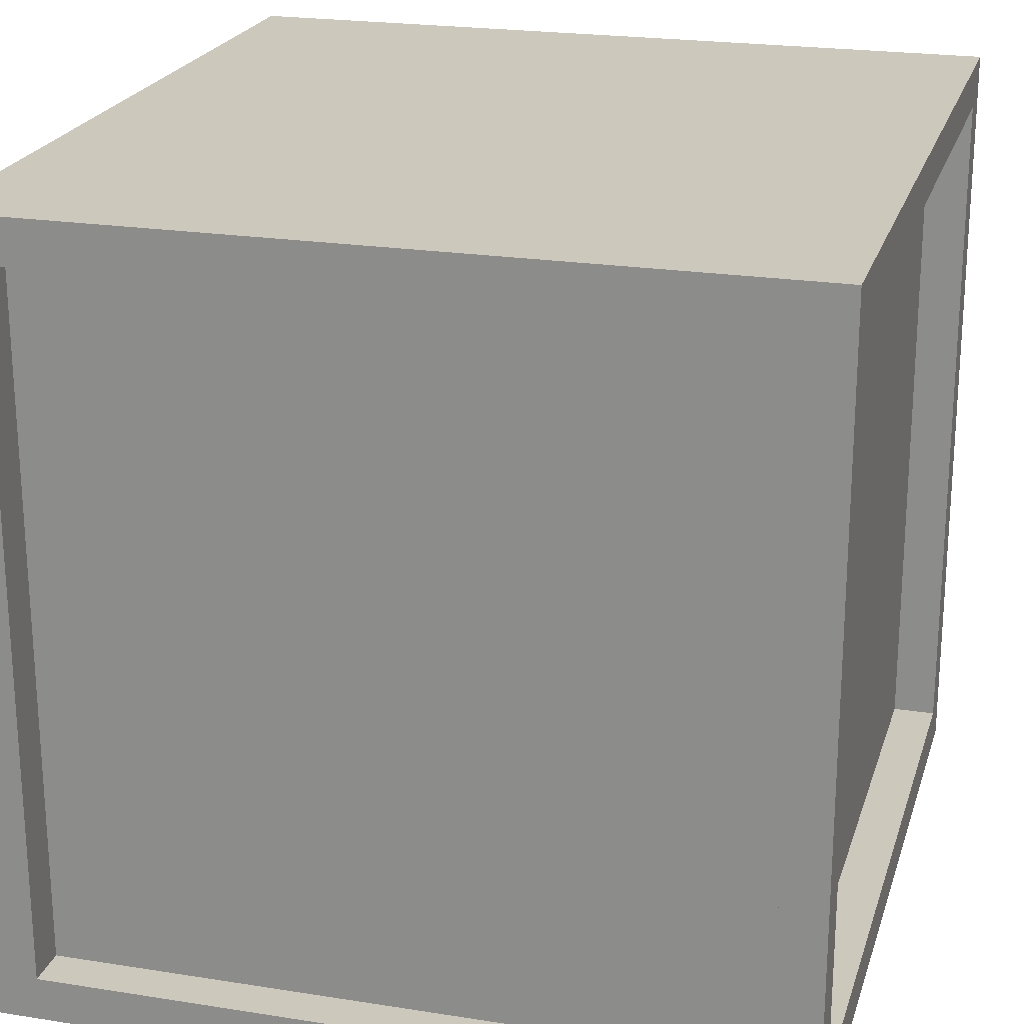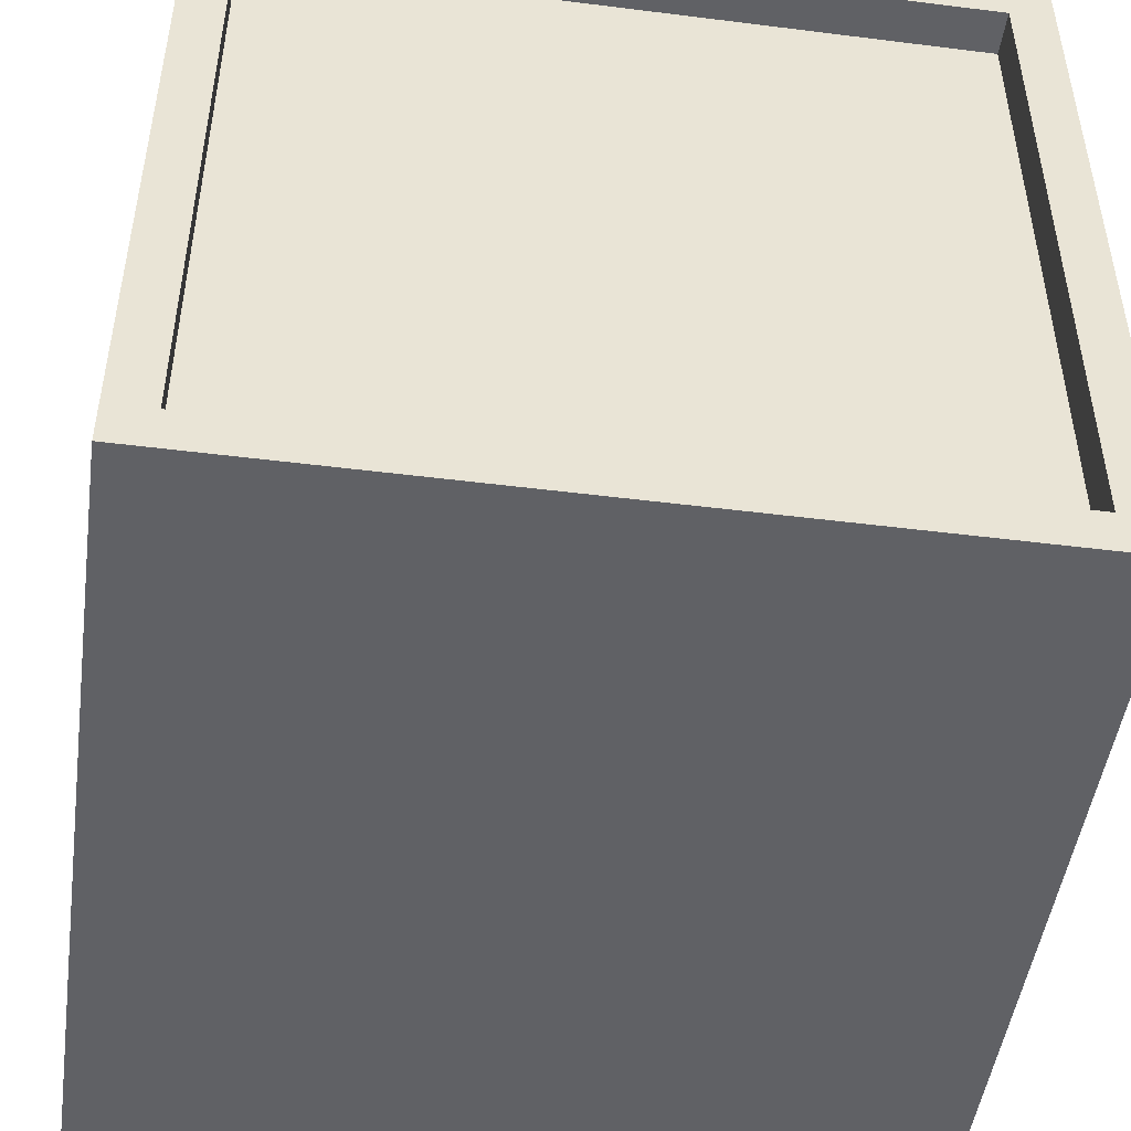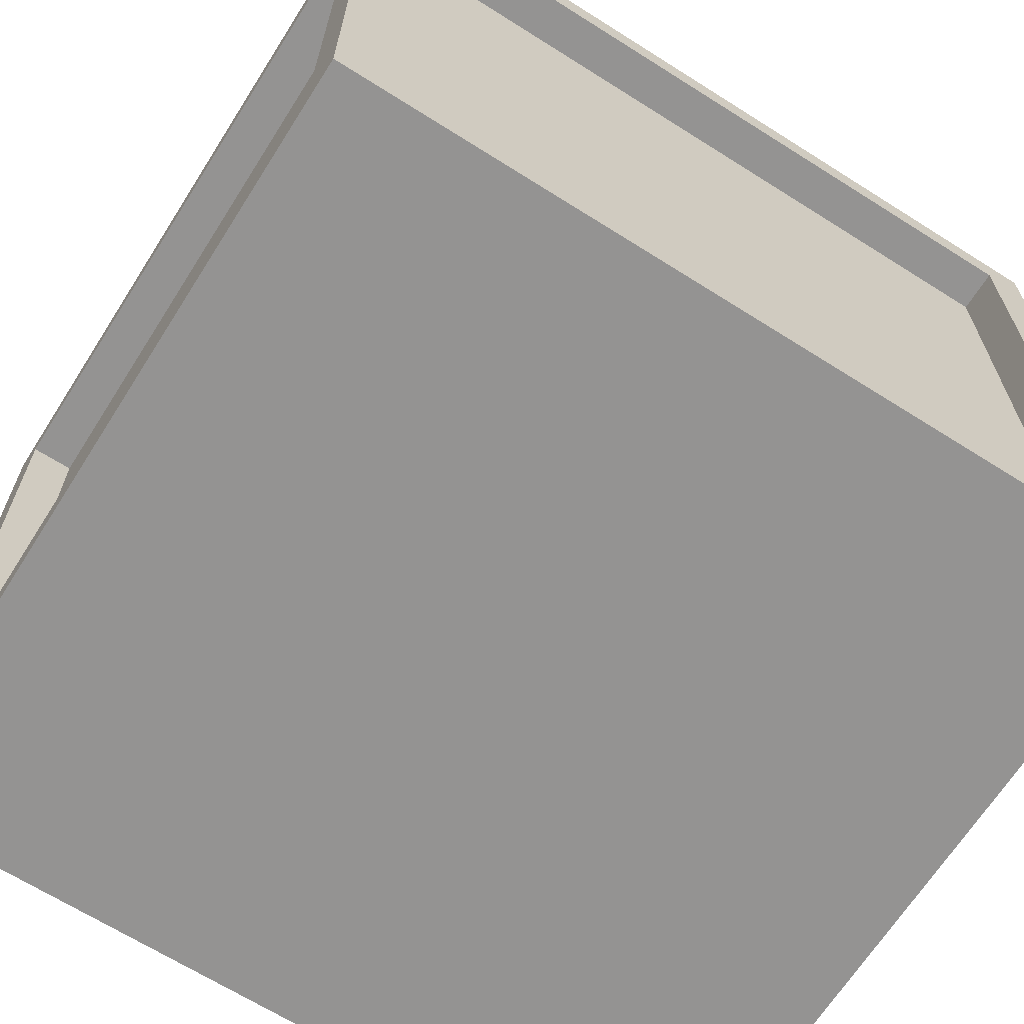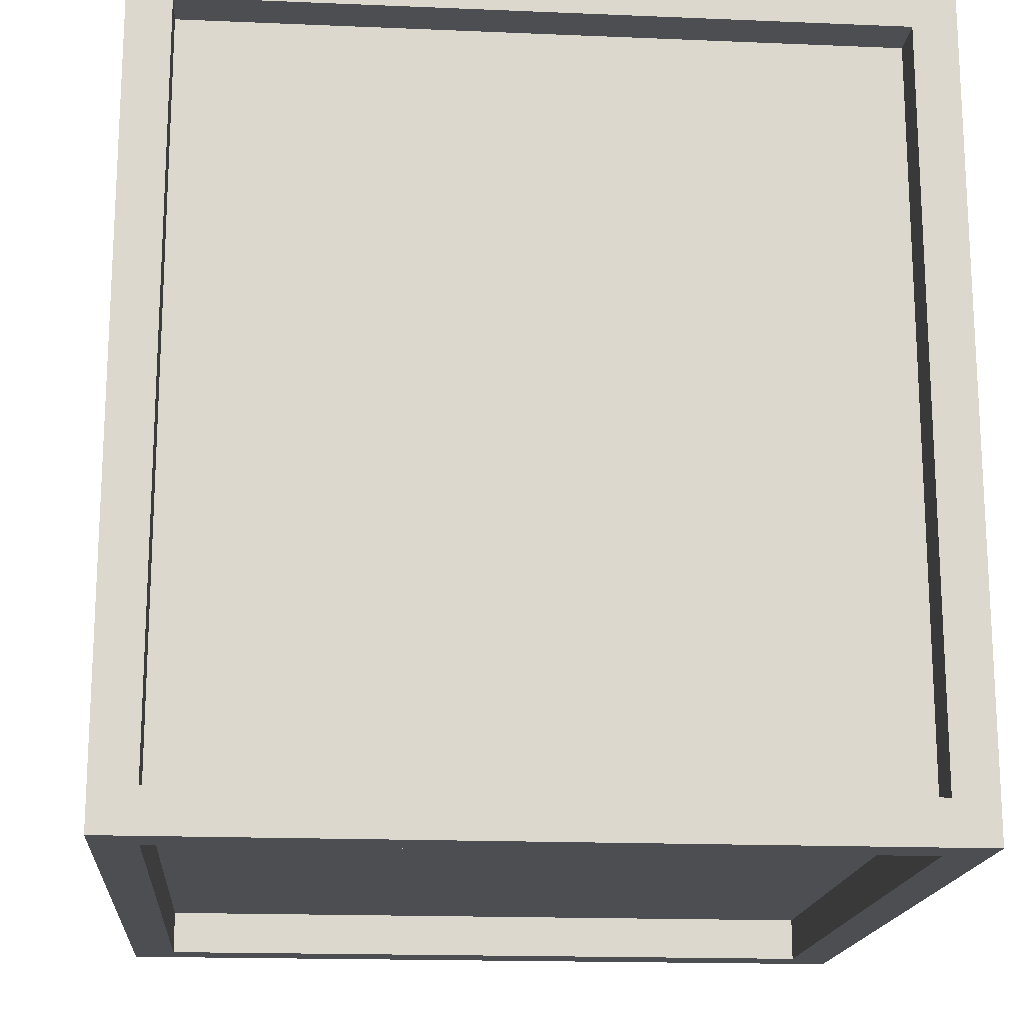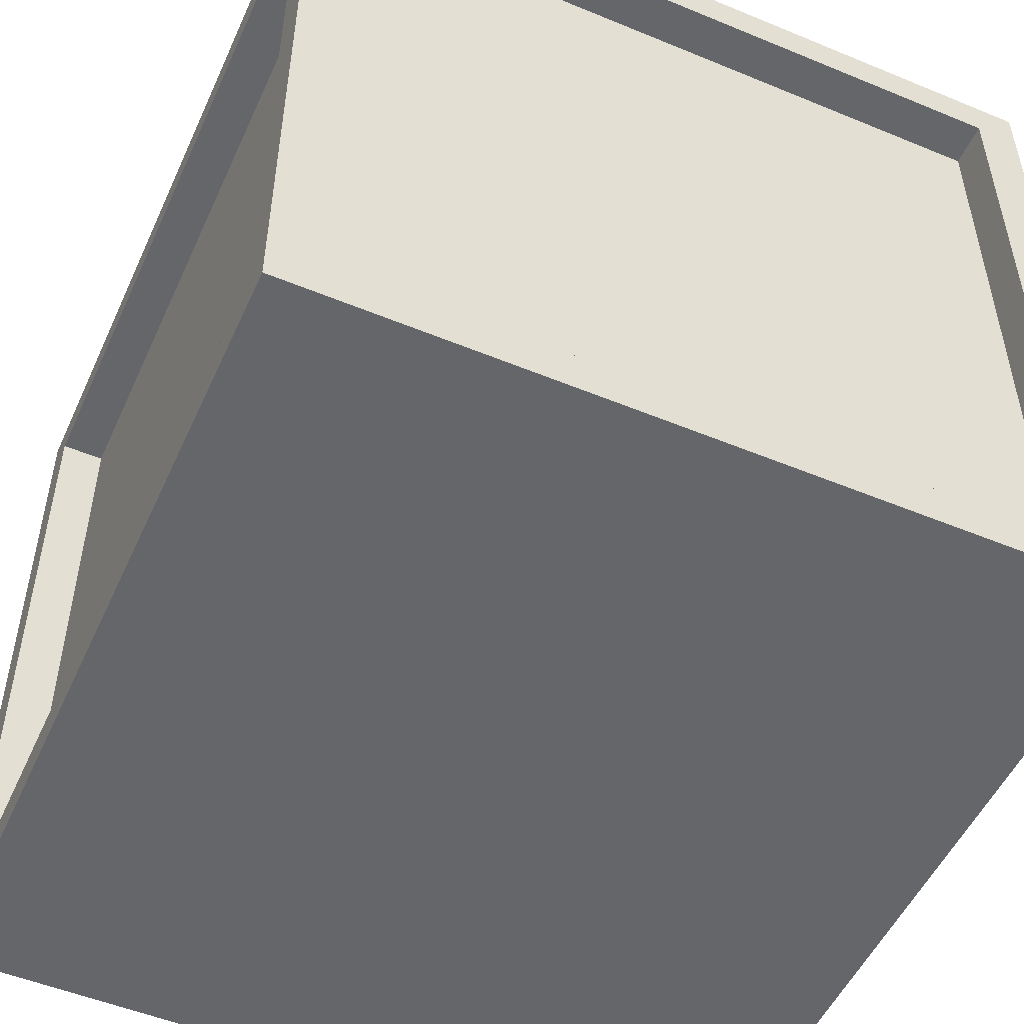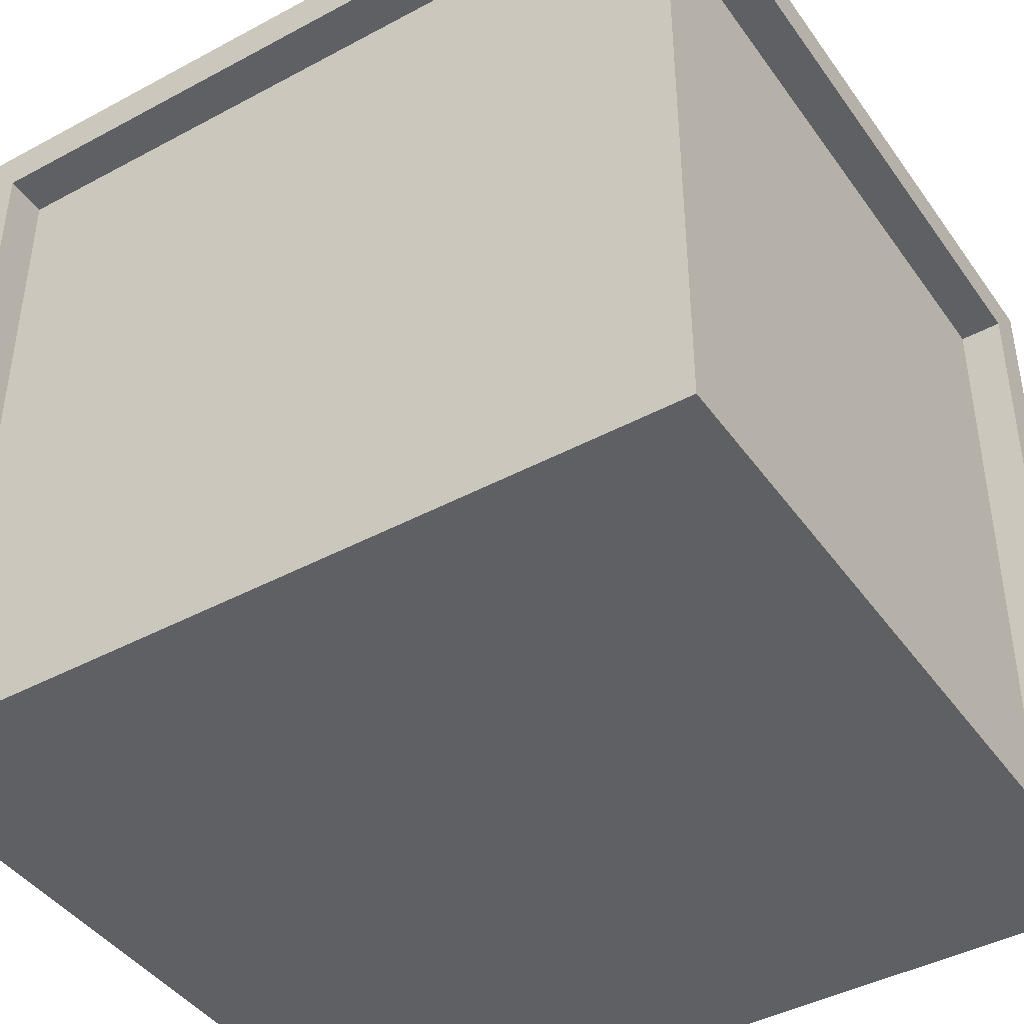
<metadata>
{"format":"obj","ext":"obj","renderer":"f3d","projection":"perspective","resolution":1024,"background":"white","views":[{"elev":22.1,"azim":15.4,"up":"+Y"},{"elev":-48.4,"azim":-8.0,"up":"+Y"},{"elev":-66.8,"azim":57.6,"up":"+Y"},{"elev":-17.2,"azim":85.2,"up":"+Z"},{"elev":-51.9,"azim":-24.1,"up":"+Y"},{"elev":-42.8,"azim":122.6,"up":"+Y"}]}
</metadata>
<code>
g plus150
v -9 0 9.5
v -9 0 -9.5
v -9 1 8.5
v -9 1 -8.5
v -9 17 8.5
v -9 17 -8.5
v -9 18 9.5
v -9 18 -9.5
v -8 1 8.5
v -8 1 -8.5
v -8 4 2.5
v -8 4 -2.5
v -8 5 3.5
v -8 5 2.5
v -8 5 -2.5
v -8 5 -3.5
v -8 6 4.5
v -8 6 3.5
v -8 6 -3.5
v -8 6 -4.5
v -8 7 5.5
v -8 7 4.5
v -8 7 -4.5
v -8 7 -5.5
v -8 9 8.5
v -8 9 7.5
v -8 9 0.5
v -8 9 -0.5
v -8 10 8.5
v -8 10 7.5
v -8 10 0.5
v -8 10 -0.5
v -8 12 5.5
v -8 12 4.5
v -8 12 -4.5
v -8 12 -5.5
v -8 13 4.5
v -8 13 3.5
v -8 13 -3.5
v -8 13 -4.5
v -8 14 3.5
v -8 14 2.5
v -8 14 -2.5
v -8 14 -3.5
v -8 15 2.5
v -8 15 -2.5
v -8 17 8.5
v -8 17 -8.5
v 8 1 9.5
v 8 1 8.5
v 8 1 -8.5
v 8 1 -9.5
v 8 17 9.5
v 8 17 8.5
v 8 17 -8.5
v 8 17 -9.5
v -8 1 9.5
v -8 1 8.5
v -8 1 -8.5
v -8 1 -9.5
v -8 9 8.5
v -8 10 8.5
v -8 17 9.5
v -8 17 8.5
v -8 17 -8.5
v -8 17 -9.5
v 8 1 8.5
v 8 1 -8.5
v 8 3 2.5
v 8 3 -2.5
v 8 4 4.5
v 8 4 2.5
v 8 4 -2.5
v 8 4 -4.5
v 8 5 5.5
v 8 5 4.5
v 8 5 -4.5
v 8 5 -5.5
v 8 7 6.5
v 8 7 5.5
v 8 7 -5.5
v 8 7 -6.5
v 8 9 0.5
v 8 9 -0.5
v 8 10 0.5
v 8 10 -0.5
v 8 12 6.5
v 8 12 5.5
v 8 12 -5.5
v 8 12 -6.5
v 8 14 5.5
v 8 14 4.5
v 8 14 -4.5
v 8 14 -5.5
v 8 15 4.5
v 8 15 2.5
v 8 15 -2.5
v 8 15 -4.5
v 8 16 2.5
v 8 16 -2.5
v 8 17 8.5
v 8 17 -8.5
v 9 0 9.5
v 9 0 -9.5
v 9 1 8.5
v 9 1 -8.5
v 9 17 8.5
v 9 17 -8.5
v 9 18 9.5
v 9 18 -9.5
v -9 0 9.5
v -9 18 9.5
v -8 1 9.5
v -8 17 9.5
v 8 1 9.5
v 8 17 9.5
v 9 0 9.5
v 9 18 9.5
v -8 1 8.5
v -8 9 8.5
v -8 10 8.5
v -8 17 8.5
v -7 6 8.5
v -7 9 8.5
v -7 10 8.5
v -7 13 8.5
v -6 6 8.5
v -6 9 8.5
v -6 10 8.5
v -6 13 8.5
v -5 9 8.5
v -5 10 8.5
v -4 3 8.5
v -4 15 8.5
v -3 3 8.5
v -3 15 8.5
v -2 3 8.5
v -2 5 8.5
v -2 8 8.5
v -2 15 8.5
v -1 10 8.5
v -1 13 8.5
v 1 5 8.5
v 1 8 8.5
v 2 3 8.5
v 2 10 8.5
v 2 13 8.5
v 2 15 8.5
v 3 3 8.5
v 3 15 8.5
v 4 5 8.5
v 4 13 8.5
v 6 5 8.5
v 6 13 8.5
v 7 3 8.5
v 7 15 8.5
v 8 1 8.5
v 8 17 8.5
v -9 1 -8.5
v -9 17 -8.5
v -8 1 -8.5
v -8 17 -8.5
v 8 1 -8.5
v 8 17 -8.5
v 9 1 -8.5
v 9 17 -8.5
v -9 1 8.5
v -9 17 8.5
v -8 1 8.5
v -8 9 8.5
v -8 10 8.5
v -8 17 8.5
v 8 1 8.5
v 8 17 8.5
v 9 1 8.5
v 9 17 8.5
v -8 1 -8.5
v -8 17 -8.5
v -5 7 -8.5
v -5 12 -8.5
v -4 6 -8.5
v -4 7 -8.5
v -4 12 -8.5
v -4 13 -8.5
v -3 5 -8.5
v -3 6 -8.5
v -3 13 -8.5
v -3 14 -8.5
v -2 4 -8.5
v -2 5 -8.5
v -2 14 -8.5
v -2 15 -8.5
v 0 9 -8.5
v 0 10 -8.5
v 1 9 -8.5
v 1 10 -8.5
v 3 4 -8.5
v 3 5 -8.5
v 3 14 -8.5
v 3 15 -8.5
v 4 5 -8.5
v 4 6 -8.5
v 4 13 -8.5
v 4 14 -8.5
v 5 6 -8.5
v 5 7 -8.5
v 5 12 -8.5
v 5 13 -8.5
v 6 7 -8.5
v 6 12 -8.5
v 8 1 -8.5
v 8 17 -8.5
v -9 0 -9.5
v -9 18 -9.5
v -8 1 -9.5
v -8 17 -9.5
v 8 1 -9.5
v 8 17 -9.5
v 9 0 -9.5
v 9 18 -9.5
v -9 0 9.5
v 9 0 9.5
v -9 0 -9.5
v 9 0 -9.5
v -8 17 9.5
v 8 17 9.5
v -9 17 8.5
v -8 17 8.5
v 8 17 8.5
v 9 17 8.5
v -9 17 -8.5
v -8 17 -8.5
v 8 17 -8.5
v 9 17 -8.5
v -8 17 -9.5
v 8 17 -9.5
v -8 1 9.5
v 8 1 9.5
v -9 1 8.5
v -8 1 8.5
v 8 1 8.5
v 9 1 8.5
v -9 1 -8.5
v -8 1 -8.5
v 8 1 -8.5
v 9 1 -8.5
v -8 1 -9.5
v 8 1 -9.5
v -9 18 9.5
v 9 18 9.5
v -9 18 -9.5
v 9 18 -9.5
f 3 2 1
f 4 2 3
f 5 3 1
f 6 2 4
f 7 5 1
f 7 6 5
f 8 2 6
f 8 6 7
f 11 10 9
f 12 10 11
f 13 11 9
f 14 12 11
f 14 11 13
f 15 10 12
f 15 12 14
f 16 10 15
f 17 13 9
f 18 14 13
f 18 13 17
f 18 15 14
f 18 16 15
f 19 10 16
f 19 16 18
f 20 10 19
f 21 17 9
f 22 18 17
f 22 17 21
f 22 19 18
f 22 20 19
f 23 10 20
f 23 20 22
f 24 10 23
f 25 21 9
f 26 21 25
f 27 22 21
f 27 23 22
f 27 24 23
f 28 24 27
f 29 26 25
f 30 21 26
f 30 26 29
f 31 27 21
f 31 28 27
f 32 24 28
f 32 28 31
f 33 31 21
f 33 21 30
f 33 32 31
f 33 30 29
f 34 32 33
f 35 24 32
f 35 32 34
f 36 10 24
f 36 24 35
f 37 35 34
f 37 34 33
f 38 35 37
f 39 35 38
f 40 36 35
f 40 35 39
f 41 39 38
f 41 38 37
f 42 39 41
f 43 39 42
f 44 40 39
f 44 39 43
f 45 43 42
f 45 42 41
f 46 44 43
f 46 43 45
f 47 33 29
f 47 37 33
f 47 46 45
f 47 45 41
f 47 41 37
f 48 10 36
f 48 46 47
f 48 36 40
f 48 40 44
f 48 44 46
f 53 50 49
f 54 50 53
f 55 52 51
f 56 52 55
f 57 58 61
f 57 61 62
f 57 62 63
f 63 62 64
f 59 60 65
f 65 60 66
f 67 68 69
f 69 68 70
f 67 69 71
f 69 70 72
f 71 69 72
f 70 68 73
f 72 70 73
f 73 68 74
f 67 71 75
f 71 72 76
f 75 71 76
f 72 73 76
f 73 74 76
f 74 68 77
f 76 74 77
f 77 68 78
f 67 75 79
f 75 76 80
f 79 75 80
f 76 77 80
f 77 78 80
f 78 68 81
f 80 78 81
f 81 68 82
f 79 80 83
f 80 81 83
f 81 82 83
f 83 82 84
f 79 83 85
f 83 84 85
f 84 82 86
f 85 84 86
f 67 79 87
f 79 85 87
f 85 86 87
f 87 86 88
f 86 82 89
f 88 86 89
f 82 68 90
f 89 82 90
f 88 89 91
f 87 88 91
f 91 89 92
f 92 89 93
f 89 90 94
f 93 89 94
f 92 93 95
f 91 92 95
f 95 93 96
f 96 93 97
f 93 94 98
f 97 93 98
f 96 97 99
f 95 96 99
f 97 98 100
f 99 97 100
f 67 87 101
f 87 91 101
f 99 100 101
f 95 99 101
f 91 95 101
f 90 68 102
f 101 100 102
f 94 90 102
f 98 94 102
f 100 98 102
f 103 104 105
f 105 104 106
f 103 105 107
f 106 104 108
f 103 107 109
f 107 108 109
f 108 104 110
f 109 108 110
f 113 112 111
f 114 112 113
f 115 113 111
f 116 112 114
f 117 115 111
f 117 116 115
f 118 112 116
f 118 116 117
f 123 120 119
f 124 121 120
f 124 120 123
f 125 122 121
f 125 121 124
f 126 122 125
f 127 124 123
f 127 123 119
f 127 126 125
f 127 125 124
f 128 126 127
f 129 126 128
f 130 122 126
f 130 126 129
f 131 129 128
f 131 128 127
f 132 130 129
f 132 129 131
f 133 127 119
f 133 131 127
f 133 132 131
f 134 122 130
f 134 132 133
f 134 130 132
f 135 133 119
f 135 134 133
f 136 122 134
f 136 134 135
f 137 135 119
f 137 136 135
f 138 136 137
f 139 136 138
f 140 122 136
f 140 136 139
f 141 140 139
f 142 140 141
f 143 139 138
f 143 138 137
f 144 141 139
f 144 139 143
f 145 137 119
f 145 143 137
f 145 144 143
f 146 141 144
f 146 144 145
f 146 142 141
f 147 140 142
f 147 142 146
f 148 122 140
f 148 140 147
f 149 146 145
f 149 145 119
f 149 148 147
f 149 147 146
f 150 122 148
f 150 148 149
f 151 150 149
f 152 150 151
f 153 151 149
f 153 152 151
f 154 150 152
f 154 152 153
f 155 149 119
f 155 153 149
f 155 154 153
f 156 150 154
f 156 154 155
f 156 122 150
f 157 155 119
f 157 156 155
f 158 122 156
f 158 156 157
f 161 160 159
f 162 160 161
f 165 164 163
f 166 164 165
f 167 168 169
f 169 168 170
f 170 168 171
f 171 168 172
f 173 174 175
f 175 174 176
f 177 178 179
f 179 178 180
f 177 179 181
f 179 180 182
f 181 179 182
f 180 178 183
f 182 180 183
f 183 178 184
f 177 181 185
f 181 182 186
f 185 181 186
f 182 183 186
f 183 184 186
f 184 178 187
f 186 184 187
f 187 178 188
f 177 185 189
f 185 186 190
f 189 185 190
f 186 187 190
f 187 188 190
f 188 178 191
f 190 188 191
f 191 178 192
f 189 190 193
f 190 191 193
f 191 192 193
f 193 192 194
f 189 193 195
f 193 194 195
f 194 192 196
f 195 194 196
f 177 189 197
f 189 195 197
f 195 196 197
f 197 196 198
f 196 192 199
f 198 196 199
f 192 178 200
f 199 192 200
f 198 199 201
f 197 198 201
f 201 199 202
f 202 199 203
f 199 200 204
f 203 199 204
f 202 203 205
f 201 202 205
f 205 203 206
f 206 203 207
f 203 204 208
f 207 203 208
f 206 207 209
f 205 206 209
f 207 208 210
f 209 207 210
f 177 197 211
f 197 201 211
f 209 210 211
f 205 209 211
f 201 205 211
f 200 178 212
f 211 210 212
f 204 200 212
f 208 204 212
f 210 208 212
f 213 214 215
f 215 214 216
f 213 215 217
f 216 214 218
f 213 217 219
f 217 218 219
f 218 214 220
f 219 218 220
f 223 222 221
f 224 222 223
f 228 226 225
f 229 226 228
f 231 228 227
f 232 228 231
f 233 230 229
f 234 230 233
f 235 233 232
f 236 233 235
f 237 238 240
f 240 238 241
f 239 240 243
f 243 240 244
f 241 242 245
f 245 242 246
f 244 245 247
f 247 245 248
f 249 250 251
f 251 250 252

</code>
